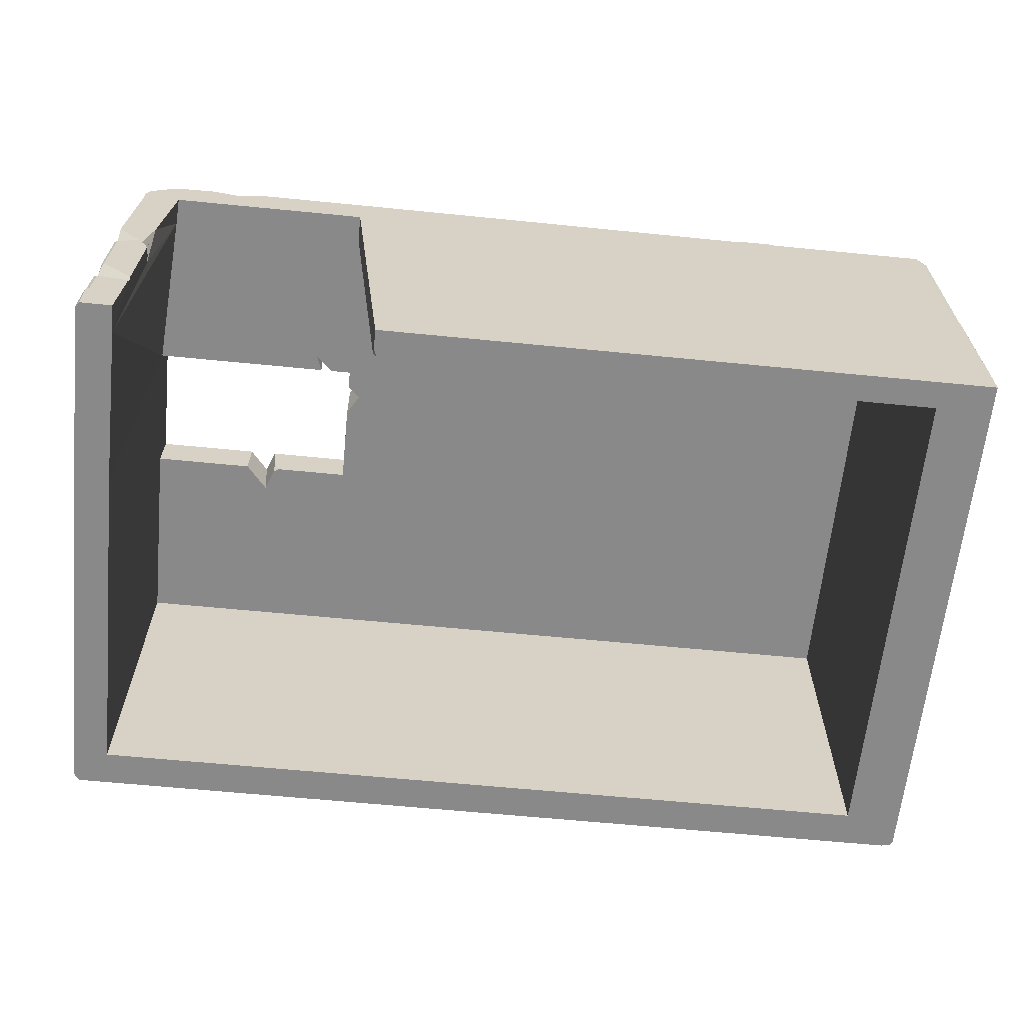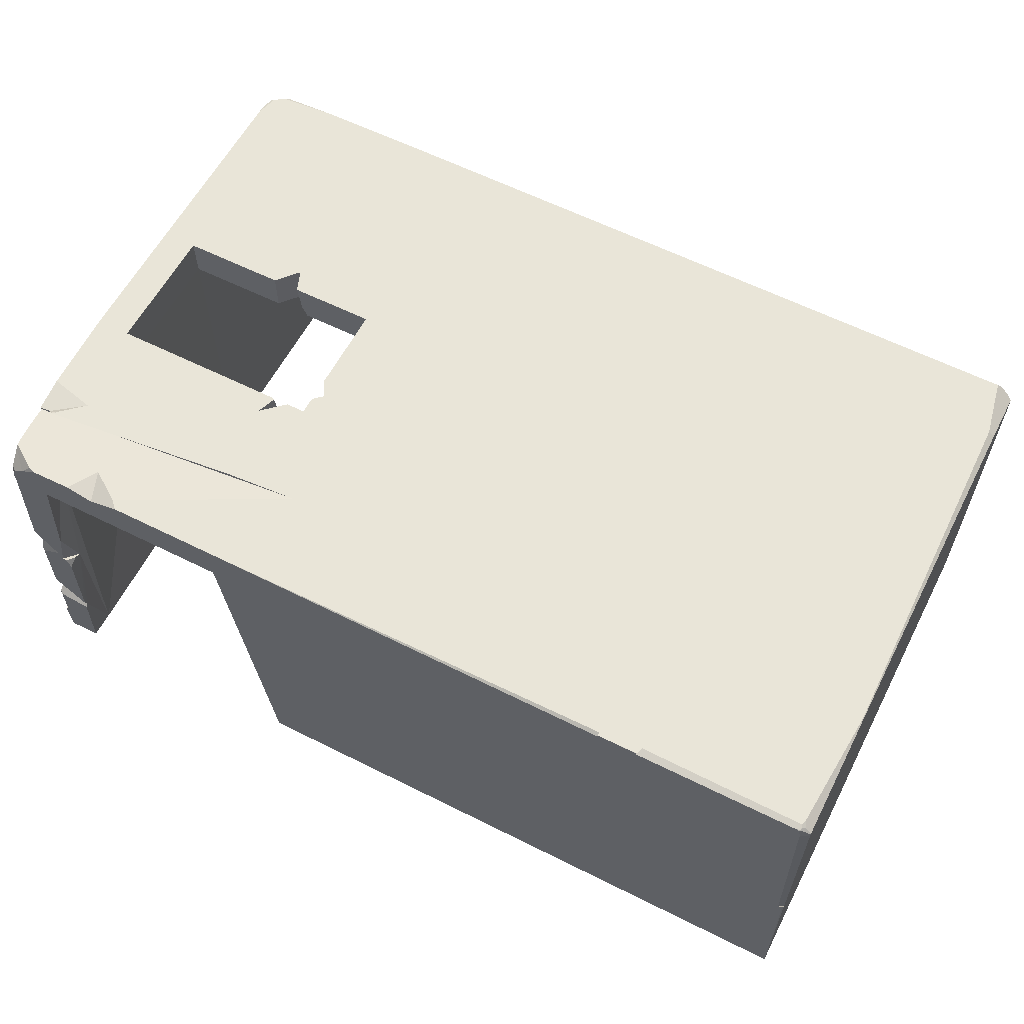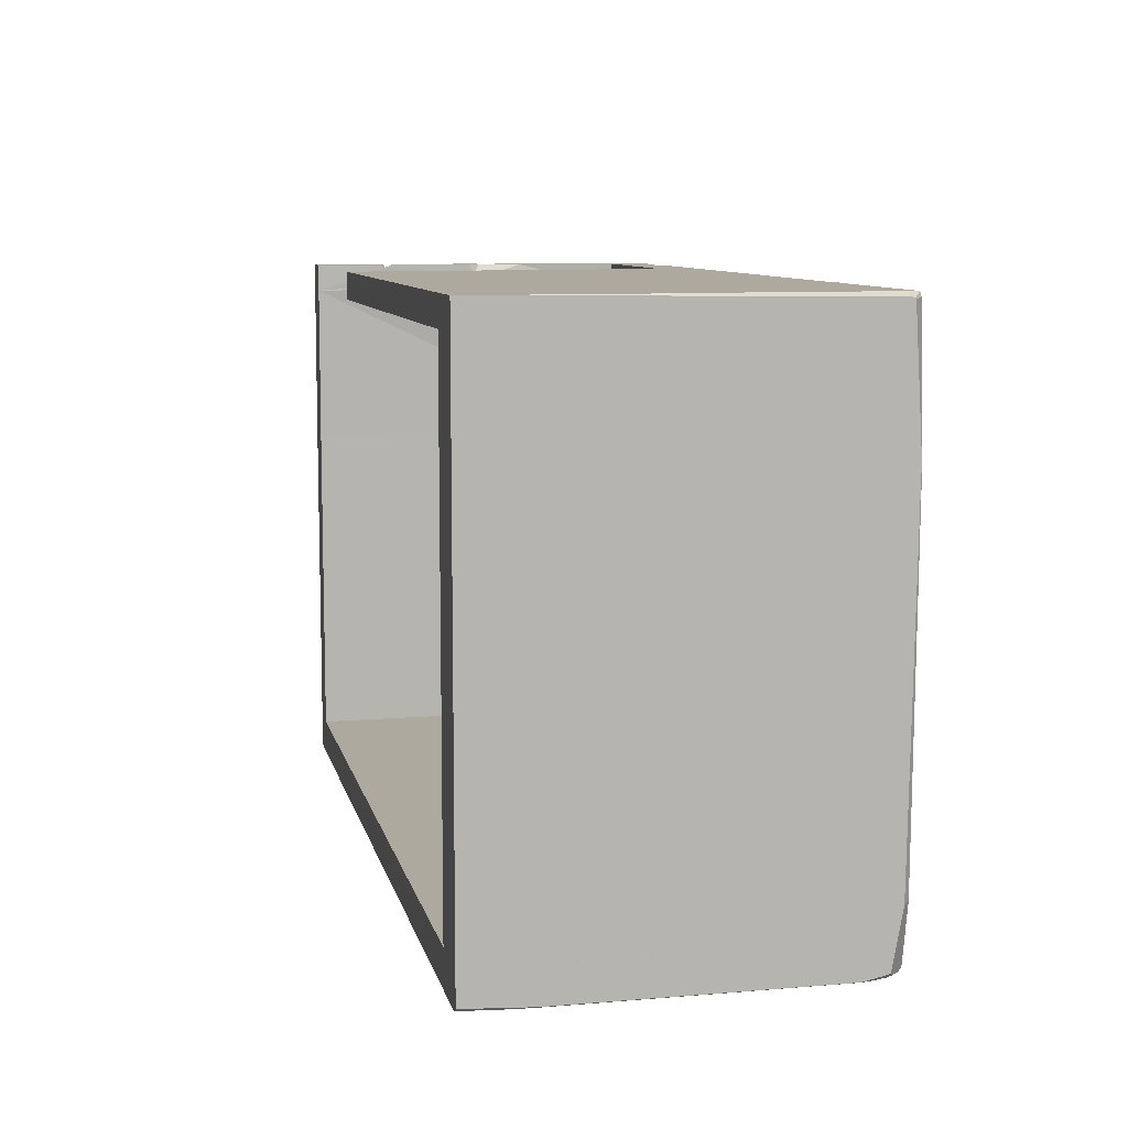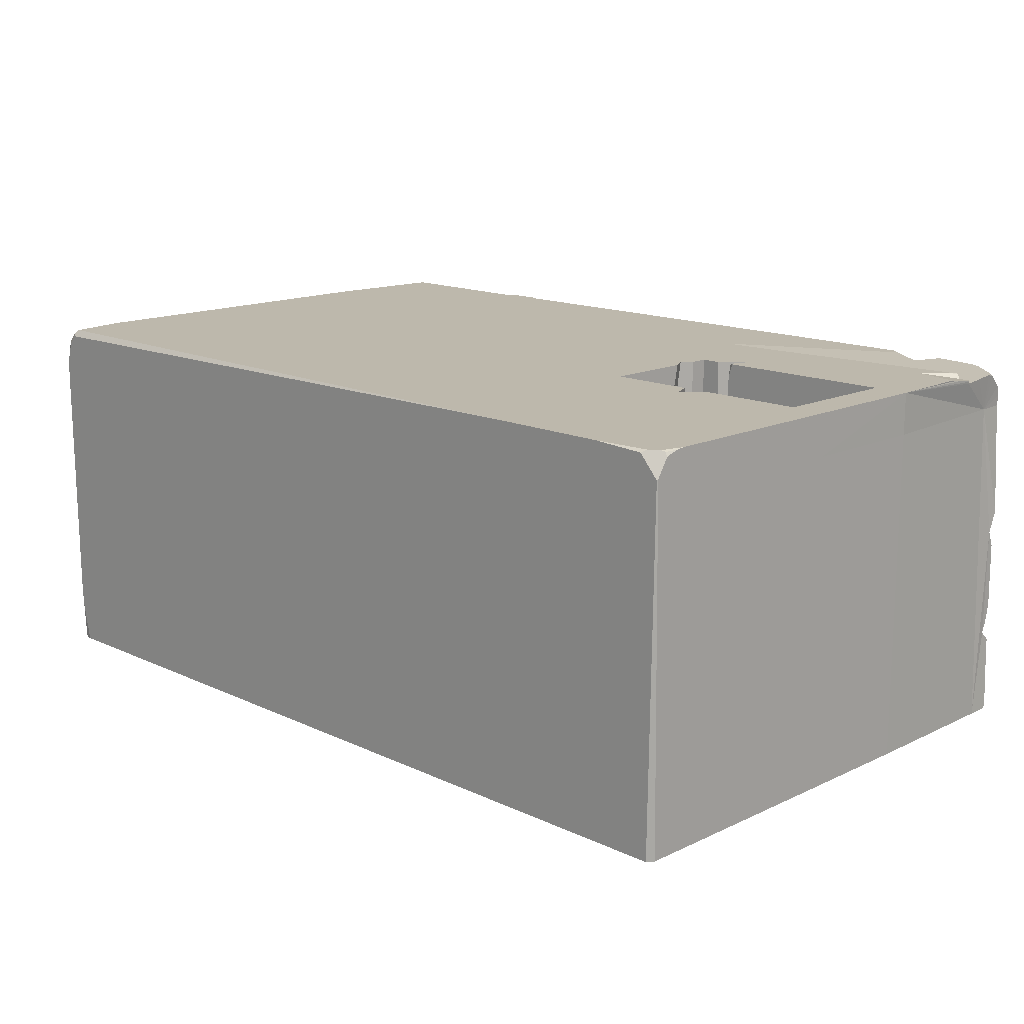
<metadata>
{"format":"obj","ext":"obj","renderer":"f3d","projection":"perspective","resolution":1024,"background":"white","views":[{"elev":-63.1,"azim":-5.7,"up":"+Y"},{"elev":59.7,"azim":27.2,"up":"+Y"},{"elev":9.1,"azim":77.4,"up":"+Z"},{"elev":14.8,"azim":-135.0,"up":"+Y"}]}
</metadata>
<code>
o 立方体
v -0.09945 18.18 2.245
v 4.28 18.18 -7.876
v 0.5927 18.18 2.245
v 0.3205 12.12 -7.876
v 0.3205 18.18 -7.876
v -0.3205 12.12 -7.218
v -0.3205 18.18 -7.218
v 0.3205 18.18 -7.218
v -0.3205 18.93 -7.218
v 0.3205 18.93 -7.218
v 16.11 18.18 -7.218
v -0.2808 12.12 1.739
v 0.5595 18.18 1.739
v 16.11 18.18 1.739
v -0.1258 18.18 1.739
v 0.3625 12.12 1.739
v 4.28 18.93 2.245
v 0.3205 12.12 -7.218
v 4.28 18.18 2.245
v 0.364 12.12 2.245
v 16.11 12.12 2.245
v 4.28 18.18 -7.218
v 4.28 18.93 -7.218
v 4.28 18.18 1.739
v 4.28 18.93 1.739
v 4.28 12.12 -7.218
v 4.971 12.12 2.245
v 4.28 12.12 -7.876
v -0.3205 18.18 -3.619
v -0.3205 18.93 -3.619
v -0.3205 12.12 -3.619
v 0.3205 18.18 -3.619
v 0.3205 18.93 -3.619
v 16.11 18.18 -3.619
v 0.3205 12.12 -3.619
v 4.28 18.93 -3.619
v 4.28 18.18 -3.619
v -0.3184 12.12 -1.201
v 0.324 18.18 -1.201
v 0.3205 18.93 -1.201
v 16.11 18.18 -1.201
v 4.28 18.18 -1.201
v -0.3176 18.18 -1.201
v -0.3205 18.93 -1.201
v 0.3232 12.12 -1.201
v 4.28 18.93 -1.201
v 15.1 18.18 2.245
v 15.1 18.18 -7.876
v 15.1 18.18 -7.218
v 15.1 18.93 -7.218
v 15.1 18.18 1.739
v 15.1 18.93 1.739
v 15.1 12.12 -7.218
v 15.1 12.12 2.245
v 15.1 12.12 -7.876
v 15.1 12.12 1.739
v 15.1 18.93 -3.619
v 15.1 18.18 -3.619
v 15.1 18.18 -1.201
v 15.1 18.93 -1.201
v 16.11 12.12 -7.218
v 16.11 12.12 -1.201
v 16.11 12.12 1.739
v 16.11 12.12 -3.619
v 15.1 12.12 -3.619
v 15.1 12.12 -1.201
v 0.1645 18.7 2.245
v 0.4119 13.4 2.245
v 0.4183 13.59 2.245
v 0.4137 13.46 2.186
v -0.224 13.7 2.033
v 0.2253 15.6 2.245
v -0.208 16.11 2.245
v -0.2014 15.71 2.097
v 0.4474 15.23 1.923
v 0.4413 16.26 2.245
v 0.4483 15.4 2.245
v 0.2993 15.42 2.245
v 2.286 18.93 2.245
v 1.723 18.78 2.245
v -0.1706 18.8 1.886
v -0.185 18.83 1.739
v 0.3205 18.9 -7.876
v 0.3205 18.93 -7.826
v 0.9918 18.93 -7.876
v -0.3205 18.93 -7.263
v -0.3205 18.92 -7.432
v -0.2806 18.91 -7.642
v -0.1103 18.36 2.245
v -0.03957 18.55 2.245
v -0.1296 18.56 2.167
v 15.1 13.69 -3.243
v 15.1 13.7 -3.171
v 15.1 13.72 -3.096
v 15.1 13.72 -3.095
v 15.1 13.72 -3.096
v 15.1 13.16 -3.203
v 15.1 12.65 -3.164
v 16.11 12.36 -3.623
v 16.11 12.43 -3.619
v 16.11 13.4 -3.703
v 16.11 13.41 -3.619
v 16.11 13.43 -3.555
v 16.11 13.43 -3.556
v 16.11 13.43 -3.555
v -0.2178 13.9 2.121
v 0.4489 15.2 2.245
v 0.4485 15.37 2.183
v 0.4482 15.3 2.055
v 0.321 15.58 2.245
v 0.3247 15.57 2.245
v 0.3253 15.57 2.245
v 0.3791 15.41 2.245
v 0.3799 15.47 2.118
v 0.4485 15.37 2.195
v 0.4484 15.37 2.194
v 0.4484 15.39 2.245
v 0.4484 15.39 2.233
v 0.4395 15.4 2.245
v 0.444 15.38 2.199
v 3.517 18.93 -0.8277
v 3.929 18.93 -1.201
v 3.906 18.18 -1.201
v 3.679 18.18 -1.201
v 3.566 18.18 -0.8932
v 4.28 18.93 -1.987
v 4.28 18.93 -1.521
v 4.28 18.18 -2.136
v 4.28 18.18 -1.541
v 4.459 18.93 -1.683
v 4.508 18.18 -1.749
v 3.645 18.93 -1.177
v 3.588 18.93 -1.201
v 2.212 18.18 -3.619
v 2.619 18.18 -4.094
v 3.663 18.68 -1.201
v 2.72 18.93 -3.619
v 2.561 18.93 -4.022
v 2.216 18.93 -3.619
v 2.88 18.18 -3.619
v 2.778 18.18 -3.694
v 2.785 18.37 -3.619
v 16.11 18.77 2.162
v 16.06 18.39 -7.876
v 15.99 18.62 -7.876
v 16.02 18.62 -7.858
v 15.95 18.93 2.045
v 15.97 18.93 1.739
v 16.11 18.78 2.144
v 16.11 18.8 1.739
v 15.99 18.88 2.149
v 0.03376 18.89 -7.876
v -0.3205 18.84 -7.66
v -0.03651 18.93 -7.799
v -0.2158 18.93 -7.676
v -0.2869 18.9 -7.648
v -0.2784 18.91 -7.646
v 15.82 18.81 -7.876
v 15.1 18.82 -7.876
v 15.1 18.93 -7.794
v 4.28 18.93 -7.868
v 3.192 18.93 -7.876
v 4.28 18.92 -7.876
v 16.11 12.12 -7.792
v 16.05 12.12 -7.849
v 15.91 12.12 -7.876
v 16.07 12.89 -7.876
v 16.11 18.18 -7.872
v 16.11 18.18 -7.872
v 16.11 18.19 -7.876
v 16.11 18.18 -7.876
v 16.09 13.23 -7.876
v 16.11 13.31 -7.858
v -0.3205 18.18 -7.852
v -0.3205 12.12 -7.757
v -0.3029 18.18 -7.876
v -0.2327 12.12 -7.876
v -0.3067 18.5 -7.876
v -0.3205 18.52 -7.857
v -0.1792 12.82 2.245
v -0.1714 13.49 2.245
v -0.1492 15.39 2.245
v -0.1638 14.14 2.245
v -0.1989 15.44 2.211
v -0.2097 14.23 2.214
v -0.2288 13.54 2.206
v -0.1806 14.13 2.234
v -0.2171 12.12 2.245
v -0.2796 12.12 2.17
v -0.2362 12.71 2.245
v -0.2213 12.83 2.245
v -0.251 12.92 2.181
v -0.2598 12.67 2.215
v -0.2515 12.83 2.197
v -0.2351 12.92 2.207
v -0.2502 12.94 2.197
v -0.2512 12.91 2.189
v -0.2467 12.91 2.199
v 5.032 12.12 1.739
v 4.955 12.26 1.739
v 4.971 12.12 1.866
v 4.662 18.93 2.245
v 12.16 18.93 2.245
v 12.15 18.93 2.18
v 12.18 18.89 2.245
v 12.46 18.93 2.245
v 10.14 18.93 1.958
v 10.23 18.93 1.969
v 10.49 18.93 2.03
v 10.29 18.93 1.983
v 11.49 18.93 2.185
v 11.18 18.93 2.188
v 11.62 18.89 2.245
v 11.28 18.89 2.245
v 10.16 18.61 2.245
v 11.03 18.78 2.245
v 10.25 18.62 2.245
v 10.31 18.64 2.245
v 0.509 18.89 2.245
v 0.4827 18.89 2.245
v -0.1873 18.84 1.72
v -0.2238 18.81 1.344
v -0.2518 18.84 0.9547
v -0.2463 18.79 0.9575
v -0.2513 18.83 0.9444
v 0.4377 18.93 0.9782
v 2.814 18.93 1.739
v 4.28 18.93 0.6033
v 4.28 18.93 0.9779
v 3.742 18.93 0.6391
v 2.129 18.93 2.095
v 1.225 18.91 2.245
v 5.107 18.93 0.5482
v 0.3506 18.88 2.2
v -0.1682 18.85 1.844
v 0.4806 18.89 2.245
v 1.543 18.89 1.69
v -0.1838 18.84 1.74
v -0.2513 18.85 0.9548
v 0.05596 18.93 1.017
v 0.1256 18.93 0.9708
v -0.2712 18.93 0.356
v -0.2616 18.91 0.5447
v -0.2613 18.9 0.6199
v -0.2595 18.88 0.7072
v -0.2527 18.85 0.9129
v -0.2516 18.85 0.9647
v -0.2516 18.85 0.9624
v -0.2514 18.85 0.9583
v -0.2512 18.85 0.9582
v 0.422 18.93 0.6864
v 0.413 18.93 0.5186
v 0.1114 18.93 0.958
v 0.5711 18.93 0.5561
v 0.03395 18.93 1.013
v -0.04823 18.86 0.9523
v -0.2395 18.85 0.9528
v 0.06429 18.92 0.9742
v 16.11 18.64 -7.775
v 16.11 18.74 -7.218
v 15.9 18.93 -7.218
v 15.78 18.93 -7.789
v 16.05 18.69 -7.823
v 15.86 18.85 -7.844
v 16.11 18.87 -3.619
v 16.11 18.83 -6.742
v 16.1 18.93 -0.1626
v 16.08 18.93 -1.201
v 16.05 18.93 -3.619
v 16 18.93 -6.704
v 16.11 18.91 -1.201
v 16.11 18.92 -0.1526
v 15.85 18.9 2.245
v 15.1 18.9 2.245
v 15.1 18.93 2.128
v 15.92 18.93 2.134
v 12.9 18.93 2.238
v 12.94 18.93 2.112
v 12.9 18.93 2.245
v 12.89 18.89 2.245
v 15.93 18.91 2.225
v 15.94 18.91 2.199
v 15.96 18.18 2.245
v 16.11 18.18 2.175
v 16.11 15.18 2.198
v 16.01 15.18 2.245
v 16.11 13.22 2.235
v 16.11 13.22 2.245
v 16.11 15.19 2.217
v 16.1 13.22 2.245
v 16.09 15.21 2.245
v 15.91 18.89 2.245
v 15.95 18.71 2.245
v 16.11 18.77 2.163
v 16.11 18.7 2.171
v 15.93 18.9 2.234
v 16.11 18.77 2.163
f 7 175 6
f 5 177 176
f 16 75 70
f 115 108 116
f 117 118 77
f 68 181 180
f 110 76 72
f 77 119 117
f 16 20 188
f 67 90 3
f 5 176 178
f 47 283 293
f 15 1 89
f 259 11 168
f 147 52 275
f 5 18 8
f 48 144 171
f 96 94 93
f 95 94 96
f 59 94 95
f 96 93 97
f 65 98 97
f 50 262 160
f 11 260 266
f 87 153 7
f 155 86 10
f 18 6 175
f 29 6 31
f 71 12 192
f 294 295 149
f 63 285 287
f 52 148 267
f 244 243 245
f 224 44 15
f 245 44 225
f 243 242 44
f 243 44 245
f 15 44 43
f 223 247 248
f 249 250 239
f 251 253 241
f 40 242 252
f 45 12 38
f 39 16 45
f 53 55 166
f 172 167 55
f 8 26 22
f 61 173 11
f 56 21 54
f 14 56 51
f 47 27 54
f 22 53 49
f 2 4 5
f 4 26 18
f 227 25 229
f 230 121 254
f 162 85 10
f 140 141 135
f 5 83 85
f 17 25 227
f 80 232 3
f 24 3 13
f 122 42 123
f 39 40 133
f 33 139 138
f 8 35 18
f 18 31 6
f 9 33 10
f 29 9 7
f 57 269 270
f 43 31 38
f 41 265 271
f 59 56 51
f 58 53 65
f 41 271 272
f 12 43 38
f 39 124 125
f 32 40 39
f 35 39 45
f 35 38 31
f 30 40 33
f 29 44 30
f 60 269 57
f 36 137 142
f 33 134 139
f 36 128 126
f 42 127 129
f 36 126 130
f 24 59 51
f 42 129 131
f 36 50 23
f 11 53 61
f 290 286 54
f 56 199 200
f 199 54 27
f 48 28 2
f 28 53 26
f 46 228 233
f 23 160 161
f 22 58 37
f 2 159 48
f 210 212 211
f 207 209 210
f 207 52 25
f 207 210 208
f 218 217 216
f 215 217 218
f 214 216 213
f 215 202 19
f 53 64 65
f 65 62 66
f 66 63 56
f 14 62 41
f 101 100 99
f 99 100 64
f 105 104 103
f 104 102 103
f 100 102 104
f 62 100 105
f 67 234 81
f 234 220 236
f 71 181 70
f 69 183 106
f 73 74 72
f 182 74 184
f 78 109 75
f 116 108 120
f 77 118 119
f 75 76 114
f 80 231 237
f 232 80 237
f 82 235 238
f 88 157 156
f 83 152 84
f 153 88 156
f 155 157 88
f 91 89 90
f 187 185 106
f 112 110 114
f 115 120 108
f 111 114 110
f 107 109 113
f 117 119 118
f 115 116 120
f 136 132 121
f 122 125 121
f 130 129 127
f 131 126 128
f 135 142 138
f 134 138 139
f 132 136 133
f 142 141 140
f 19 24 200
f 282 281 296
f 281 292 296
f 143 297 294
f 151 276 282
f 168 170 144
f 146 144 145
f 158 264 263
f 147 149 150
f 153 156 155
f 159 163 160
f 167 173 164
f 166 167 165
f 173 172 171
f 174 178 176
f 191 180 194
f 196 198 195
f 182 184 185
f 188 193 189
f 198 192 195
f 194 192 193
f 198 196 197
f 201 200 199
f 205 203 204
f 211 214 213
f 202 214 212
f 204 213 205
f 279 277 206
f 219 237 222
f 230 226 256
f 224 233 228
f 239 257 246
f 250 257 239
f 258 240 241
f 258 241 253
f 256 255 258
f 245 246 256
f 261 260 263
f 269 268 265
f 277 280 278
f 275 278 274
f 285 291 289
f 284 295 283
f 289 290 287
f 290 288 287
f 297 296 293
f 7 174 175
f 5 4 177
f 70 68 16
f 68 20 16
f 13 3 76
f 75 109 107
f 13 76 75
f 107 69 75
f 69 70 75
f 16 13 75
f 191 190 180
f 190 188 20
f 180 190 20
f 20 68 180
f 110 112 76
f 76 3 1
f 1 73 76
f 73 72 76
f 72 182 78
f 182 183 107
f 78 182 107
f 183 69 107
f 107 113 78
f 78 111 72
f 111 110 72
f 188 189 16
f 189 12 16
f 90 89 3
f 89 1 3
f 3 219 220
f 67 3 220
f 178 152 5
f 152 83 5
f 293 292 273
f 273 274 293
f 274 47 293
f 89 91 15
f 91 81 15
f 81 82 15
f 260 11 259
f 11 169 168
f 275 276 147
f 147 148 52
f 5 4 18
f 159 158 48
f 158 145 48
f 145 144 48
f 144 170 171
f 98 66 95
f 66 59 95
f 58 65 92
f 65 97 92
f 92 93 94
f 95 96 98
f 58 92 94
f 59 58 94
f 97 98 96
f 93 92 97
f 65 66 98
f 50 261 262
f 265 34 266
f 34 11 266
f 174 7 179
f 7 9 86
f 179 7 153
f 86 87 7
f 86 9 10
f 10 84 154
f 154 155 10
f 175 177 4
f 4 18 175
f 29 7 6
f 196 186 192
f 186 71 192
f 71 106 185
f 185 184 74
f 74 73 15
f 73 1 15
f 15 12 74
f 12 189 193
f 192 197 196
f 12 193 192
f 71 185 74
f 71 74 12
f 295 284 14
f 14 150 295
f 150 149 295
f 149 143 294
f 288 21 287
f 21 63 287
f 63 14 285
f 14 284 285
f 285 289 287
f 268 60 267
f 60 52 267
f 224 225 44
f 15 82 221
f 221 222 15
f 222 224 15
f 248 249 223
f 249 239 223
f 239 246 225
f 246 245 225
f 239 225 223
f 241 240 226
f 226 251 241
f 40 44 242
f 45 16 12
f 39 13 16
f 166 165 164
f 164 61 166
f 61 53 166
f 167 166 55
f 55 48 172
f 48 171 172
f 8 18 26
f 164 173 61
f 173 169 11
f 56 63 21
f 14 63 56
f 47 19 27
f 22 26 53
f 2 28 4
f 4 28 26
f 251 226 254
f 226 230 254
f 230 228 121
f 228 46 121
f 46 122 121
f 121 132 133
f 133 40 121
f 40 252 254
f 40 254 121
f 84 10 85
f 10 23 162
f 23 161 162
f 135 134 32
f 32 8 135
f 8 22 135
f 22 37 135
f 37 140 135
f 85 162 5
f 162 163 2
f 5 162 2
f 231 79 227
f 79 17 227
f 232 219 3
f 3 19 80
f 19 17 79
f 80 19 79
f 24 19 3
f 122 46 42
f 133 136 124
f 124 39 133
f 138 137 36
f 36 23 138
f 23 10 138
f 10 33 138
f 8 32 35
f 18 35 31
f 9 30 33
f 29 30 9
f 261 50 270
f 50 57 270
f 43 29 31
f 41 34 265
f 59 66 56
f 58 49 53
f 272 150 14
f 14 41 272
f 12 15 43
f 125 123 42
f 42 24 125
f 24 13 125
f 13 39 125
f 32 33 40
f 35 32 39
f 35 45 38
f 30 44 40
f 29 43 44
f 60 268 269
f 142 140 36
f 140 37 36
f 33 32 134
f 36 37 128
f 42 46 127
f 127 46 130
f 46 60 130
f 60 57 130
f 57 36 130
f 24 42 59
f 131 128 37
f 37 58 131
f 58 59 131
f 59 42 131
f 36 57 50
f 11 49 53
f 290 291 286
f 286 283 47
f 47 54 286
f 54 21 290
f 21 288 290
f 200 24 51
f 51 56 200
f 27 201 199
f 199 56 54
f 48 55 28
f 28 55 53
f 229 25 233
f 25 52 233
f 52 60 233
f 60 46 233
f 23 50 160
f 22 49 58
f 2 163 159
f 210 209 212
f 208 210 278
f 210 211 204
f 204 203 206
f 210 204 278
f 212 209 202
f 209 207 202
f 207 208 52
f 204 206 278
f 206 277 278
f 278 275 52
f 208 278 52
f 25 17 202
f 25 202 207
f 214 218 216
f 279 206 280
f 206 203 205
f 205 213 216
f 206 205 280
f 47 274 280
f 205 216 47
f 216 217 47
f 215 218 214
f 217 215 47
f 47 280 205
f 17 19 202
f 19 47 215
f 214 202 215
f 53 61 64
f 65 64 62
f 66 62 63
f 14 63 62
f 101 102 100
f 64 61 99
f 61 11 101
f 99 61 101
f 11 34 101
f 34 102 101
f 103 102 34
f 34 41 105
f 41 62 105
f 62 64 100
f 100 104 105
f 105 103 34
f 235 81 234
f 81 91 67
f 91 90 67
f 234 67 220
f 186 181 71
f 181 68 70
f 187 106 183
f 106 71 69
f 71 70 69
f 182 72 74
f 78 113 109
f 111 78 114
f 78 75 114
f 76 112 114
f 80 79 231
f 238 221 82
f 82 81 235
f 154 84 152
f 84 85 83
f 153 87 88
f 88 87 155
f 87 86 155
f 121 125 136
f 125 124 136
f 122 123 125
f 130 131 129
f 131 130 126
f 141 142 135
f 142 137 138
f 134 135 138
f 201 27 200
f 27 19 200
f 296 297 151
f 297 143 149
f 151 297 149
f 151 282 296
f 281 273 292
f 151 147 276
f 144 146 259
f 146 263 259
f 259 168 144
f 146 145 263
f 145 158 263
f 267 148 272
f 148 147 150
f 147 151 149
f 150 272 148
f 157 155 156
f 155 154 153
f 154 152 179
f 152 178 179
f 179 153 154
f 163 162 161
f 160 262 159
f 262 264 158
f 159 262 158
f 163 161 160
f 164 165 167
f 167 172 173
f 171 170 168
f 168 169 171
f 169 173 171
f 177 175 174
f 174 179 178
f 176 177 174
f 195 194 180
f 180 181 195
f 181 186 196
f 195 181 196
f 185 187 183
f 183 182 185
f 188 190 193
f 198 197 192
f 194 195 192
f 193 190 194
f 190 191 194
f 211 212 214
f 204 211 213
f 219 232 237
f 234 220 219
f 238 235 234
f 222 221 234
f 221 238 234
f 233 224 229
f 224 222 237
f 229 224 237
f 231 227 237
f 227 229 237
f 234 219 222
f 256 247 223
f 223 225 256
f 225 230 256
f 226 240 256
f 240 255 256
f 228 230 224
f 230 225 224
f 258 255 240
f 258 253 256
f 253 251 256
f 251 254 256
f 249 248 250
f 248 247 257
f 250 248 257
f 247 256 257
f 256 254 252
f 257 256 246
f 252 242 243
f 243 244 252
f 244 245 256
f 252 244 256
f 262 261 264
f 261 270 266
f 260 261 266
f 260 259 263
f 263 264 261
f 268 267 271
f 267 272 271
f 271 265 268
f 265 266 270
f 270 269 265
f 277 279 280
f 278 280 274
f 274 273 275
f 273 281 282
f 276 273 282
f 276 275 273
f 285 286 291
f 293 283 295
f 283 286 284
f 286 285 284
f 289 291 290
f 296 292 293
f 293 295 294
f 294 297 293

</code>
